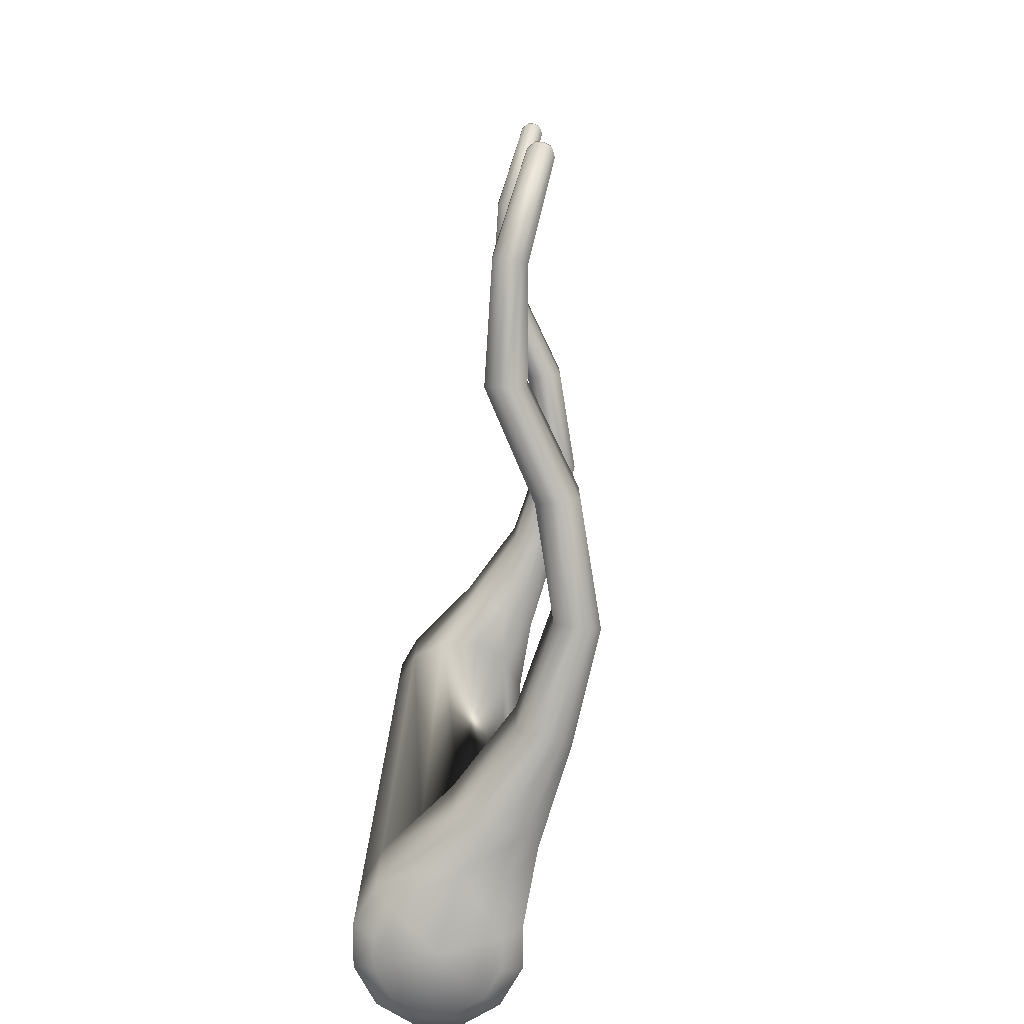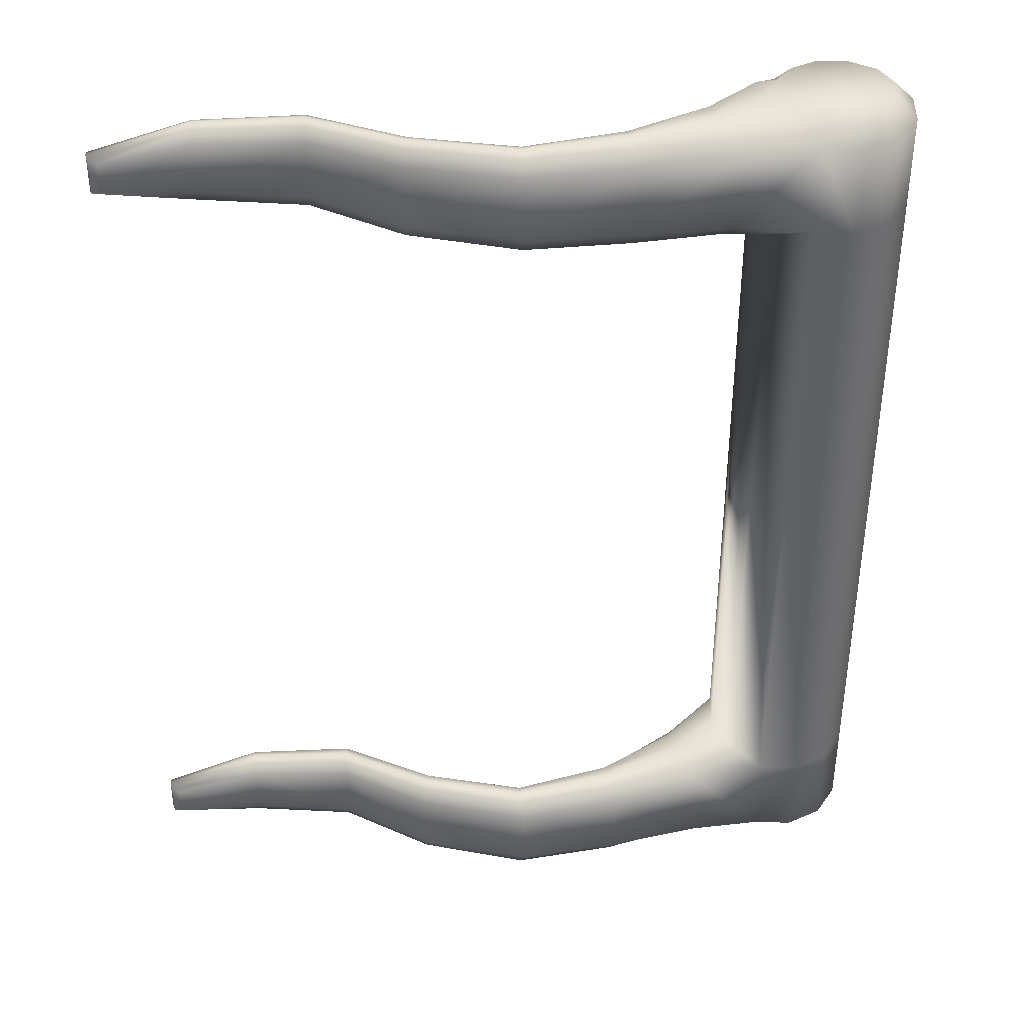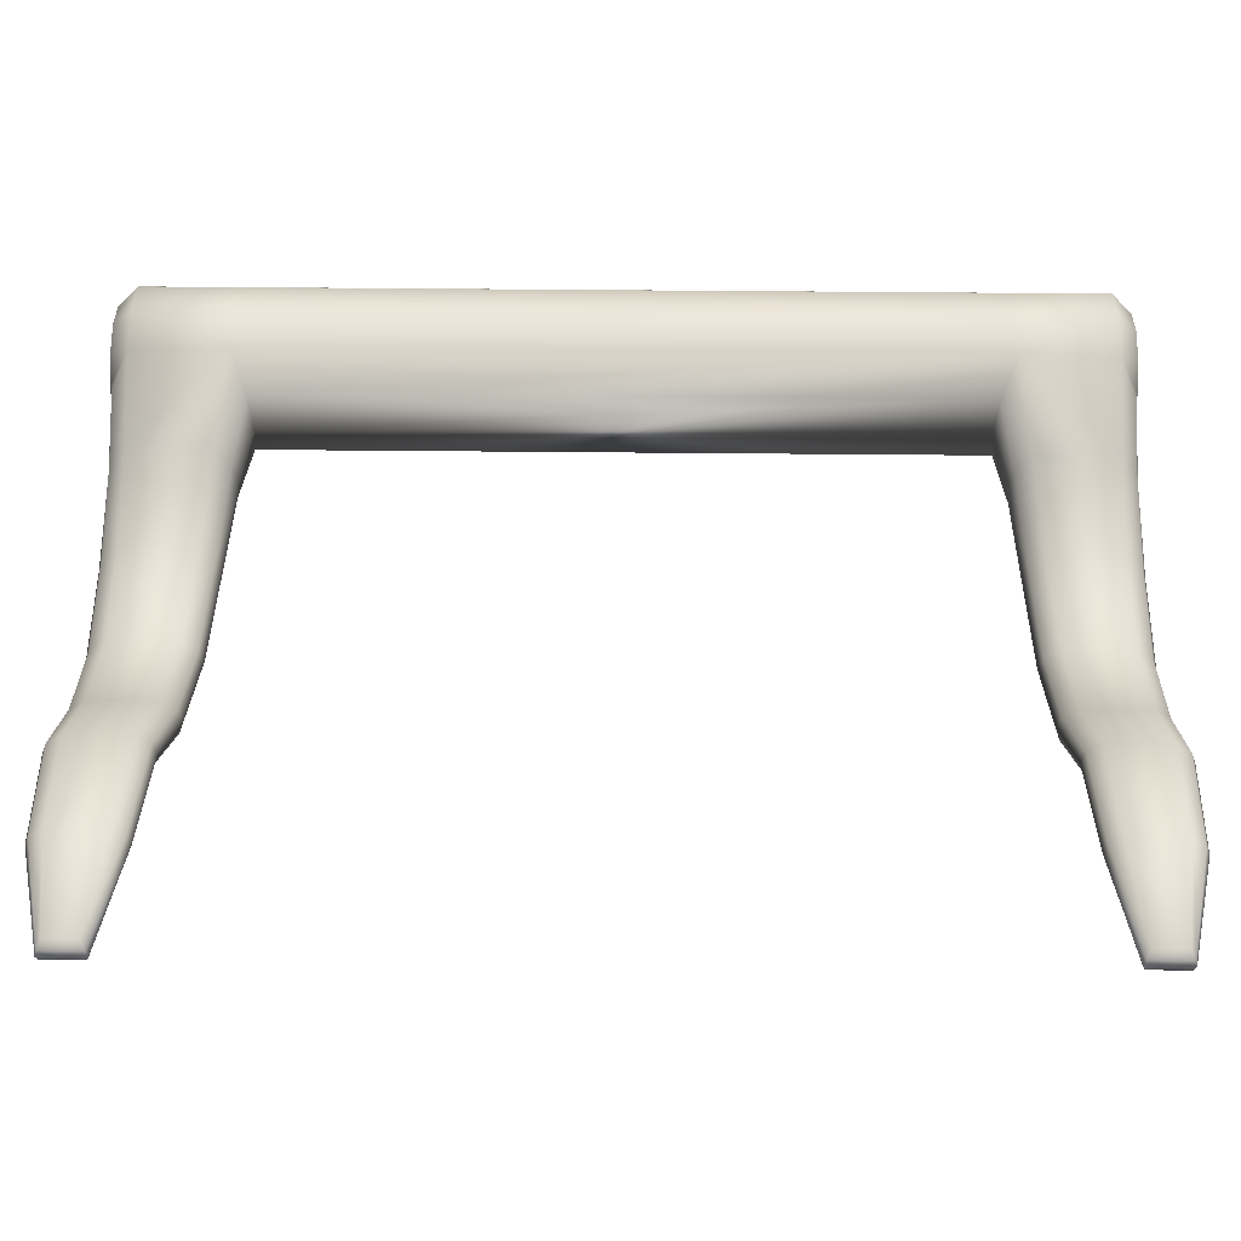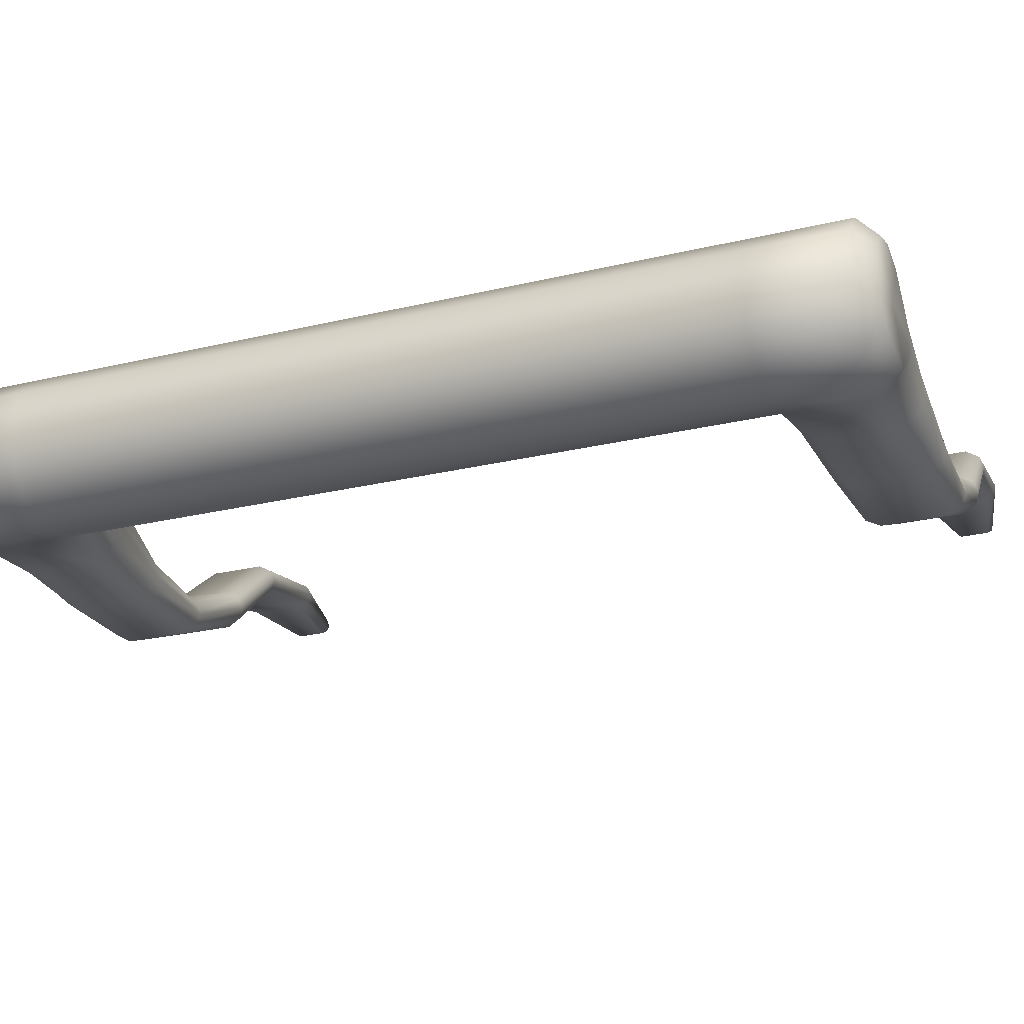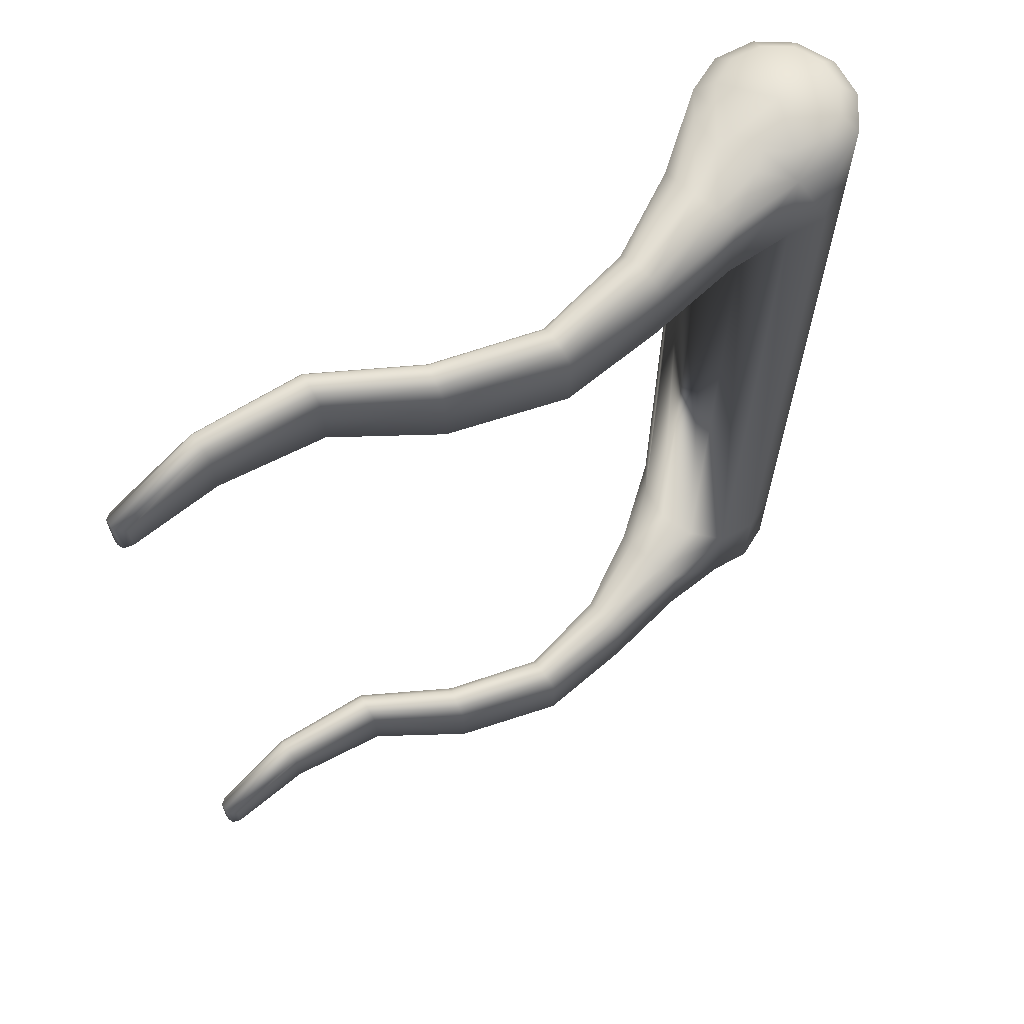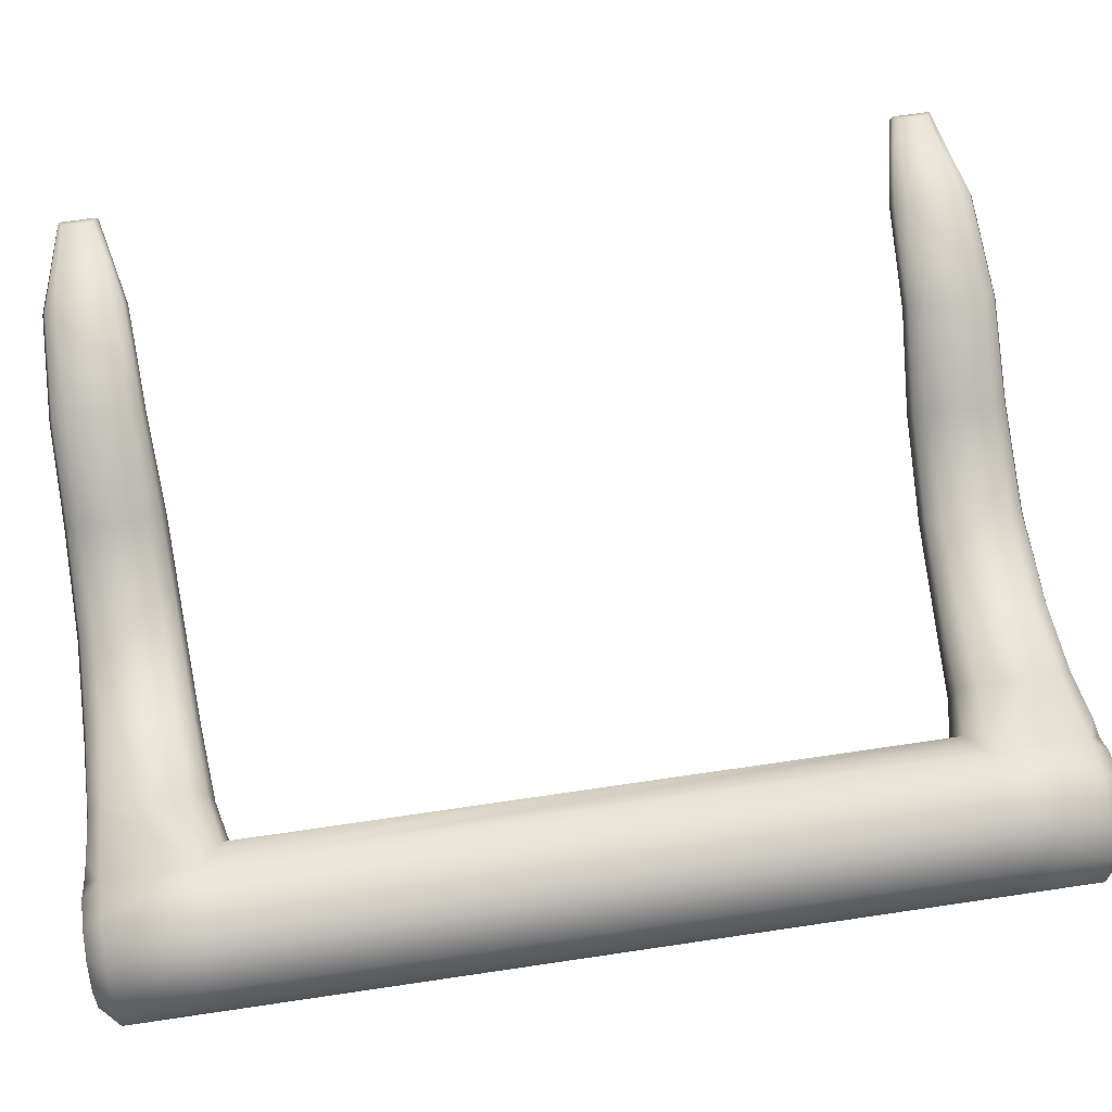
<metadata>
{"format":"obj","ext":"obj","renderer":"f3d","projection":"perspective","resolution":1024,"background":"white","views":[{"elev":-79.2,"azim":74.5,"up":"+Y"},{"elev":39.0,"azim":166.8,"up":"+Y"},{"elev":51.9,"azim":90.6,"up":"+Z"},{"elev":-25.3,"azim":-68.9,"up":"+Z"},{"elev":66.0,"azim":136.9,"up":"+Y"},{"elev":66.2,"azim":-98.5,"up":"+Z"}]}
</metadata>
<code>
o DoorwayHandle_6
v 0.06311 0.1118 -0.1129
v 0.07017 0.1118 -0.1199
v 0.07982 0.1118 -0.1225
v 0.08947 0.1118 -0.1199
v 0.09653 0.1156 -0.1129
v 0.09912 0.1167 -0.1032
v 0.09653 0.1156 -0.09357
v 0.08947 0.1118 -0.08651
v 0.07982 0.1118 -0.08393
v 0.07017 0.1118 -0.08651
v 0.06311 0.1118 -0.09357
v 0.06053 0.1118 -0.1032
v 0.09653 0.08512 -0.1129
v 0.08947 0.08887 -0.1199
v 0.07982 0.08887 -0.1225
v 0.07017 0.08887 -0.1199
v 0.06311 0.08887 -0.1129
v 0.06053 0.08887 -0.1032
v 0.06311 0.08887 -0.09357
v 0.07017 0.08887 -0.08651
v 0.07982 0.08887 -0.08393
v 0.08947 0.08887 -0.08651
v 0.09653 0.08512 -0.09357
v 0.09912 0.08404 -0.1032
v 0.1099 0.08799 -0.1142
v 0.1075 0.09174 -0.1183
v 0.1099 0.1156 -0.1142
v 0.1075 0.1118 -0.1183
v 0.1096 0.09174 -0.09791
v 0.1111 0.08799 -0.1024
v 0.1096 0.1118 -0.09791
v 0.1111 0.1156 -0.1024
v 0.1112 0.08691 -0.1084
v 0.1112 0.1167 -0.1084
v 0.1326 0.09008 -0.1164
v 0.1318 0.09382 -0.1191
v 0.1326 0.1156 -0.1164
v 0.1318 0.1118 -0.1191
v 0.1319 0.09382 -0.1064
v 0.1326 0.09008 -0.1092
v 0.1319 0.1118 -0.1064
v 0.1326 0.1156 -0.1092
v 0.1329 0.089 -0.1128
v 0.1329 0.1167 -0.1128
v 0.1585 0.09157 -0.1158
v 0.1581 0.09523 -0.118
v 0.1585 0.1153 -0.1158
v 0.1581 0.1117 -0.118
v 0.1565 0.09523 -0.108
v 0.1576 0.09157 -0.11
v 0.1565 0.1117 -0.108
v 0.1576 0.1153 -0.11
v 0.1583 0.09051 -0.1129
v 0.1583 0.1164 -0.1129
v 0.2532 0.09886 -0.08046
v 0.2513 0.09974 -0.08173
v 0.2532 0.108 -0.08046
v 0.2513 0.1071 -0.08173
v 0.2514 0.09974 -0.07575
v 0.2532 0.09886 -0.07701
v 0.2514 0.1071 -0.07575
v 0.2532 0.108 -0.07701
v 0.2535 0.09845 -0.07874
v 0.2535 0.1084 -0.07874
v 0.2015 0.1107 -0.08022
v 0.2015 0.09615 -0.08022
v 0.2024 0.09289 -0.08203
v 0.2031 0.09195 -0.08453
v 0.2036 0.09289 -0.0871
v 0.2037 0.09615 -0.08904
v 0.2037 0.1107 -0.08904
v 0.2036 0.114 -0.0871
v 0.2031 0.1149 -0.08453
v 0.2024 0.114 -0.08203
v 0.1804 0.1113 -0.09715
v 0.1804 0.09559 -0.09715
v 0.1817 0.09209 -0.09889
v 0.1829 0.09108 -0.1014
v 0.1837 0.09209 -0.1041
v 0.1839 0.09559 -0.1062
v 0.1839 0.1113 -0.1062
v 0.1837 0.1148 -0.1041
v 0.1829 0.1158 -0.1014
v 0.1817 0.1148 -0.09889
v 0.2278 0.11 -0.0747
v 0.2278 0.09694 -0.0747
v 0.2284 0.09403 -0.07626
v 0.2289 0.0932 -0.07841
v 0.229 0.09403 -0.08059
v 0.2288 0.09694 -0.0822
v 0.2288 0.11 -0.0822
v 0.229 0.1129 -0.08059
v 0.2289 0.1137 -0.07841
v 0.2284 0.1129 -0.07626
v 0.06729 0.1167 -0.1105
v 0.07982 0.1167 -0.1177
v 0.09235 0.1167 -0.1105
v 0.09235 0.1167 -0.09599
v 0.07982 0.1167 -0.08875
v 0.06729 0.1167 -0.09599
v 0.08699 0.1167 -0.0908
v 0.07265 0.1167 -0.1156
v 0.08699 0.1167 -0.1156
v 0.07982 0.1167 -0.1032
v 0.07265 0.1167 -0.0908
v 0.06548 0.1167 -0.1032
v 0.09416 0.1167 -0.1032
v 0.06311 -0.1118 -0.1129
v 0.07017 -0.1118 -0.1199
v 0.07982 -0.1118 -0.1225
v 0.08947 -0.1118 -0.1199
v 0.09653 -0.1156 -0.1129
v 0.09912 -0.1167 -0.1032
v 0.09653 -0.1156 -0.09357
v 0.08947 -0.1118 -0.08651
v 0.07982 -0.1118 -0.08393
v 0.07017 -0.1118 -0.08651
v 0.06311 -0.1118 -0.09357
v 0.06053 -0.1118 -0.1032
v 0.09653 -0.08512 -0.1129
v 0.08947 -0.08887 -0.1199
v 0.07982 -0.08887 -0.1225
v 0.07017 -0.08887 -0.1199
v 0.06311 -0.08887 -0.1129
v 0.06053 -0.08887 -0.1032
v 0.06311 -0.08887 -0.09357
v 0.07017 -0.08887 -0.08651
v 0.07982 -0.08887 -0.08393
v 0.08947 -0.08887 -0.08651
v 0.09653 -0.08512 -0.09357
v 0.09912 -0.08404 -0.1032
v 0.1099 -0.08799 -0.1142
v 0.1075 -0.09174 -0.1183
v 0.1099 -0.1156 -0.1142
v 0.1075 -0.1118 -0.1183
v 0.1096 -0.09174 -0.09791
v 0.1111 -0.08799 -0.1024
v 0.1096 -0.1118 -0.09791
v 0.1111 -0.1156 -0.1024
v 0.1112 -0.08691 -0.1084
v 0.1112 -0.1167 -0.1084
v 0.1326 -0.09008 -0.1164
v 0.1318 -0.09382 -0.1191
v 0.1326 -0.1156 -0.1164
v 0.1318 -0.1118 -0.1191
v 0.1319 -0.09382 -0.1064
v 0.1326 -0.09008 -0.1092
v 0.1319 -0.1118 -0.1064
v 0.1326 -0.1156 -0.1092
v 0.1329 -0.089 -0.1128
v 0.1329 -0.1167 -0.1128
v 0.1585 -0.09157 -0.1158
v 0.1581 -0.09523 -0.118
v 0.1585 -0.1153 -0.1158
v 0.1581 -0.1117 -0.118
v 0.1565 -0.09523 -0.108
v 0.1576 -0.09157 -0.11
v 0.1565 -0.1117 -0.108
v 0.1576 -0.1153 -0.11
v 0.1583 -0.09051 -0.1129
v 0.1583 -0.1164 -0.1129
v 0.2532 -0.09886 -0.08046
v 0.2513 -0.09974 -0.08173
v 0.2532 -0.108 -0.08046
v 0.2513 -0.1071 -0.08173
v 0.2514 -0.09974 -0.07575
v 0.2532 -0.09886 -0.07701
v 0.2514 -0.1071 -0.07575
v 0.2532 -0.108 -0.07701
v 0.2535 -0.09845 -0.07874
v 0.2535 -0.1084 -0.07874
v 0.2015 -0.1107 -0.08022
v 0.2015 -0.09615 -0.08022
v 0.2024 -0.09289 -0.08203
v 0.2031 -0.09195 -0.08453
v 0.2036 -0.09289 -0.0871
v 0.2037 -0.09615 -0.08904
v 0.2037 -0.1107 -0.08904
v 0.2036 -0.114 -0.0871
v 0.2031 -0.1149 -0.08453
v 0.2024 -0.114 -0.08203
v 0.1804 -0.1113 -0.09715
v 0.1804 -0.09559 -0.09715
v 0.1817 -0.09209 -0.09889
v 0.1829 -0.09108 -0.1014
v 0.1837 -0.09209 -0.1041
v 0.1839 -0.09559 -0.1062
v 0.1839 -0.1113 -0.1062
v 0.1837 -0.1148 -0.1041
v 0.1829 -0.1158 -0.1014
v 0.1817 -0.1148 -0.09889
v 0.2278 -0.11 -0.0747
v 0.2278 -0.09694 -0.0747
v 0.2284 -0.09403 -0.07626
v 0.2289 -0.0932 -0.07841
v 0.229 -0.09403 -0.08059
v 0.2288 -0.09694 -0.0822
v 0.2288 -0.11 -0.0822
v 0.229 -0.1129 -0.08059
v 0.2289 -0.1137 -0.07841
v 0.2284 -0.1129 -0.07626
v 0.06729 -0.1167 -0.1105
v 0.07982 -0.1167 -0.1177
v 0.09235 -0.1167 -0.1105
v 0.09235 -0.1167 -0.09599
v 0.07982 -0.1167 -0.08875
v 0.06729 -0.1167 -0.09599
v 0.08699 -0.1167 -0.0908
v 0.07265 -0.1167 -0.1156
v 0.08699 -0.1167 -0.1156
v 0.07982 -0.1167 -0.1032
v 0.07265 -0.1167 -0.0908
v 0.06548 -0.1167 -0.1032
v 0.09416 -0.1167 -0.1032
f 16 17 124 123
f 15 16 123 122
f 14 15 122 121
f 13 14 121 120
f 24 13 120 131
f 23 24 131 130
f 22 23 130 129
f 21 22 129 128
f 20 21 128 127
f 19 20 127 126
f 18 19 126 125
f 17 18 125 124
f 103 104 102 96
f 56 55 57 58
f 15 14 4 3
f 16 15 3 2
f 17 16 2 1
f 18 17 1 12
f 19 18 12 11
f 20 19 11 10
f 21 20 10 9
f 22 21 9 8
f 60 59 61 62
f 63 60 62 64
f 55 63 64 57
f 14 13 25 26
f 5 4 28 27
f 4 14 26 28
f 23 22 29 30
f 22 8 31 29
f 8 7 32 31
f 24 23 30 33
f 7 6 34 32
f 13 24 33 25
f 6 5 27 34
f 26 25 35 36
f 27 28 38 37
f 28 26 36 38
f 30 29 39 40
f 29 31 41 39
f 31 32 42 41
f 33 30 40 43
f 32 34 44 42
f 25 33 43 35
f 34 27 37 44
f 36 35 45 46
f 37 38 48 47
f 38 36 46 48
f 40 39 49 50
f 39 41 51 49
f 41 42 52 51
f 43 40 50 53
f 42 44 54 52
f 35 43 53 45
f 44 37 47 54
f 46 45 79 80
f 47 48 81 82
f 48 46 80 81
f 50 49 76 77
f 49 51 75 76
f 51 52 84 75
f 53 50 77 78
f 52 54 83 84
f 45 53 78 79
f 54 47 82 83
f 66 65 85 86
f 67 66 86 87
f 68 67 87 88
f 69 68 88 89
f 70 69 89 90
f 71 70 90 91
f 72 71 91 92
f 73 72 92 93
f 74 73 93 94
f 65 74 94 85
f 76 75 65 66
f 77 76 66 67
f 78 77 67 68
f 79 78 68 69
f 80 79 69 70
f 81 80 70 71
f 82 81 71 72
f 83 82 72 73
f 84 83 73 74
f 75 84 74 65
f 86 85 61 59
f 87 86 59 60
f 88 87 60 63
f 89 88 63 55
f 90 89 55 56
f 91 90 56 58
f 92 91 58 57
f 93 92 57 64
f 94 93 64 62
f 85 94 62 61
f 12 106 100 11
f 96 102 2 3
f 4 103 96 3
f 98 107 6 7
f 8 101 98 7
f 100 105 10 11
f 99 101 8 9
f 100 106 104 105
f 2 102 95 1
f 97 103 4 5
f 101 104 107 98
f 105 104 101 99
f 10 105 99 9
f 95 106 12 1
f 104 106 95 102
f 107 104 103 97
f 6 107 97 5
f 210 203 209 211
f 163 165 164 162
f 122 110 111 121
f 123 109 110 122
f 124 108 109 123
f 125 119 108 124
f 126 118 119 125
f 127 117 118 126
f 128 116 117 127
f 129 115 116 128
f 167 169 168 166
f 170 171 169 167
f 162 164 171 170
f 121 133 132 120
f 112 134 135 111
f 111 135 133 121
f 130 137 136 129
f 129 136 138 115
f 115 138 139 114
f 131 140 137 130
f 114 139 141 113
f 120 132 140 131
f 113 141 134 112
f 133 143 142 132
f 134 144 145 135
f 135 145 143 133
f 137 147 146 136
f 136 146 148 138
f 138 148 149 139
f 140 150 147 137
f 139 149 151 141
f 132 142 150 140
f 141 151 144 134
f 143 153 152 142
f 144 154 155 145
f 145 155 153 143
f 147 157 156 146
f 146 156 158 148
f 148 158 159 149
f 150 160 157 147
f 149 159 161 151
f 142 152 160 150
f 151 161 154 144
f 153 187 186 152
f 154 189 188 155
f 155 188 187 153
f 157 184 183 156
f 156 183 182 158
f 158 182 191 159
f 160 185 184 157
f 159 191 190 161
f 152 186 185 160
f 161 190 189 154
f 173 193 192 172
f 174 194 193 173
f 175 195 194 174
f 176 196 195 175
f 177 197 196 176
f 178 198 197 177
f 179 199 198 178
f 180 200 199 179
f 181 201 200 180
f 172 192 201 181
f 183 173 172 182
f 184 174 173 183
f 185 175 174 184
f 186 176 175 185
f 187 177 176 186
f 188 178 177 187
f 189 179 178 188
f 190 180 179 189
f 191 181 180 190
f 182 172 181 191
f 193 166 168 192
f 194 167 166 193
f 195 170 167 194
f 196 162 170 195
f 197 163 162 196
f 198 165 163 197
f 199 164 165 198
f 200 171 164 199
f 201 169 171 200
f 192 168 169 201
f 119 118 207 213
f 203 110 109 209
f 111 110 203 210
f 205 114 113 214
f 115 114 205 208
f 207 118 117 212
f 206 116 115 208
f 207 212 211 213
f 109 108 202 209
f 204 112 111 210
f 208 205 214 211
f 212 206 208 211
f 117 116 206 212
f 202 108 119 213
f 211 209 202 213
f 214 204 210 211
f 113 112 204 214

</code>
